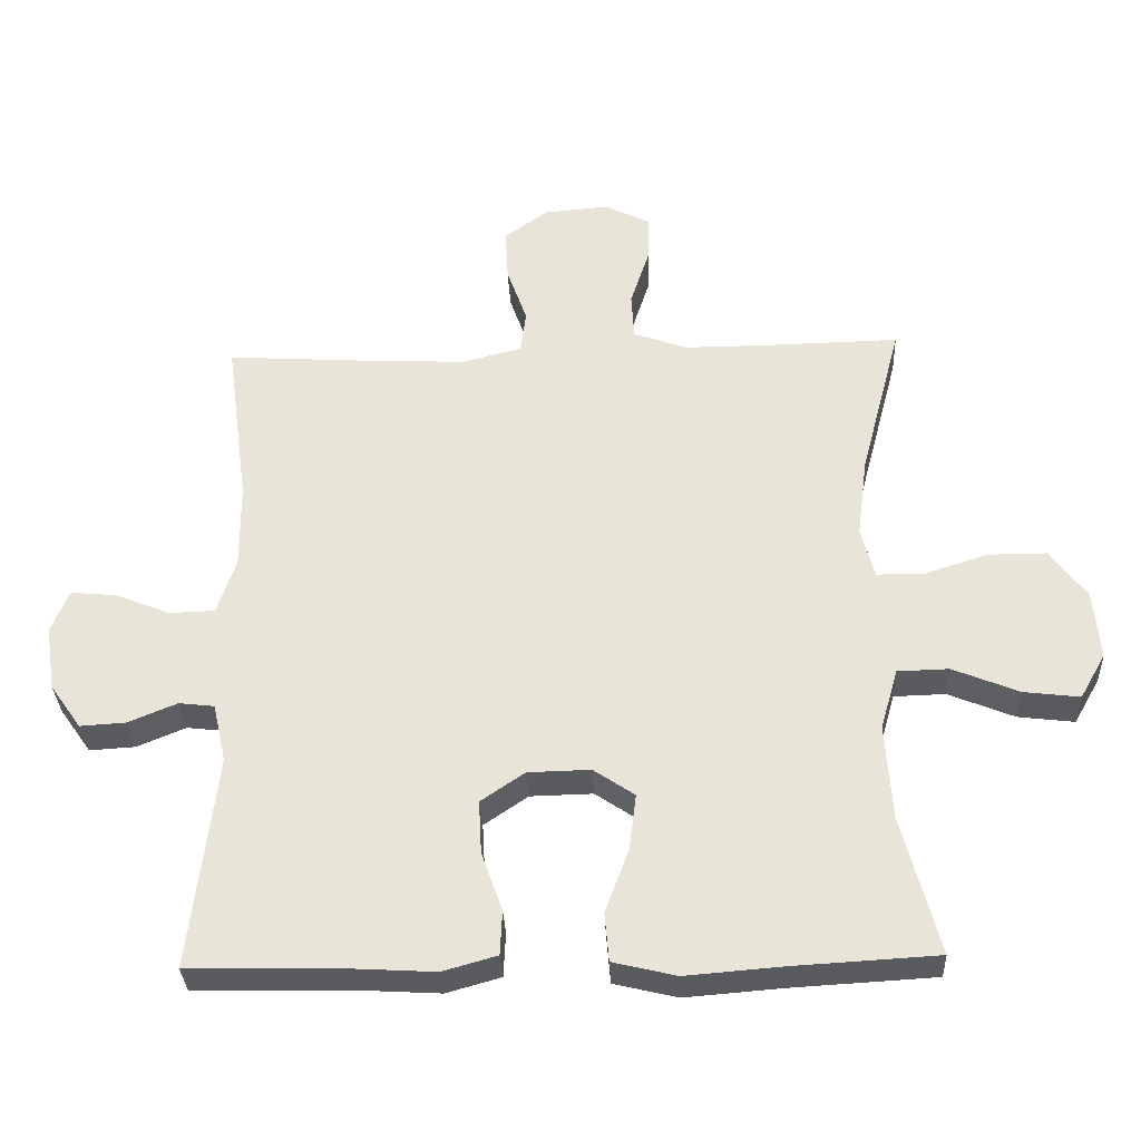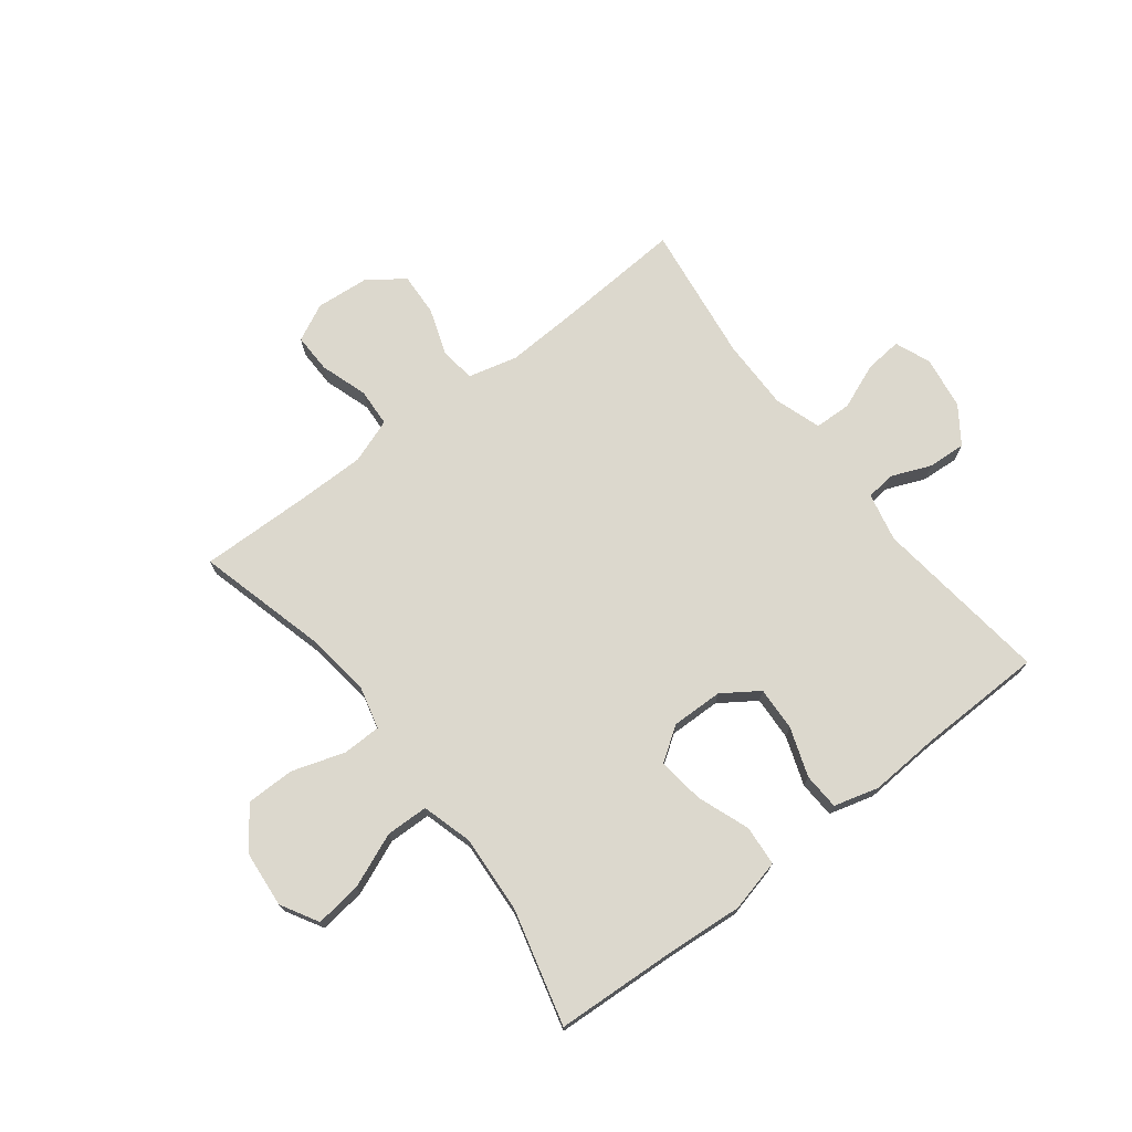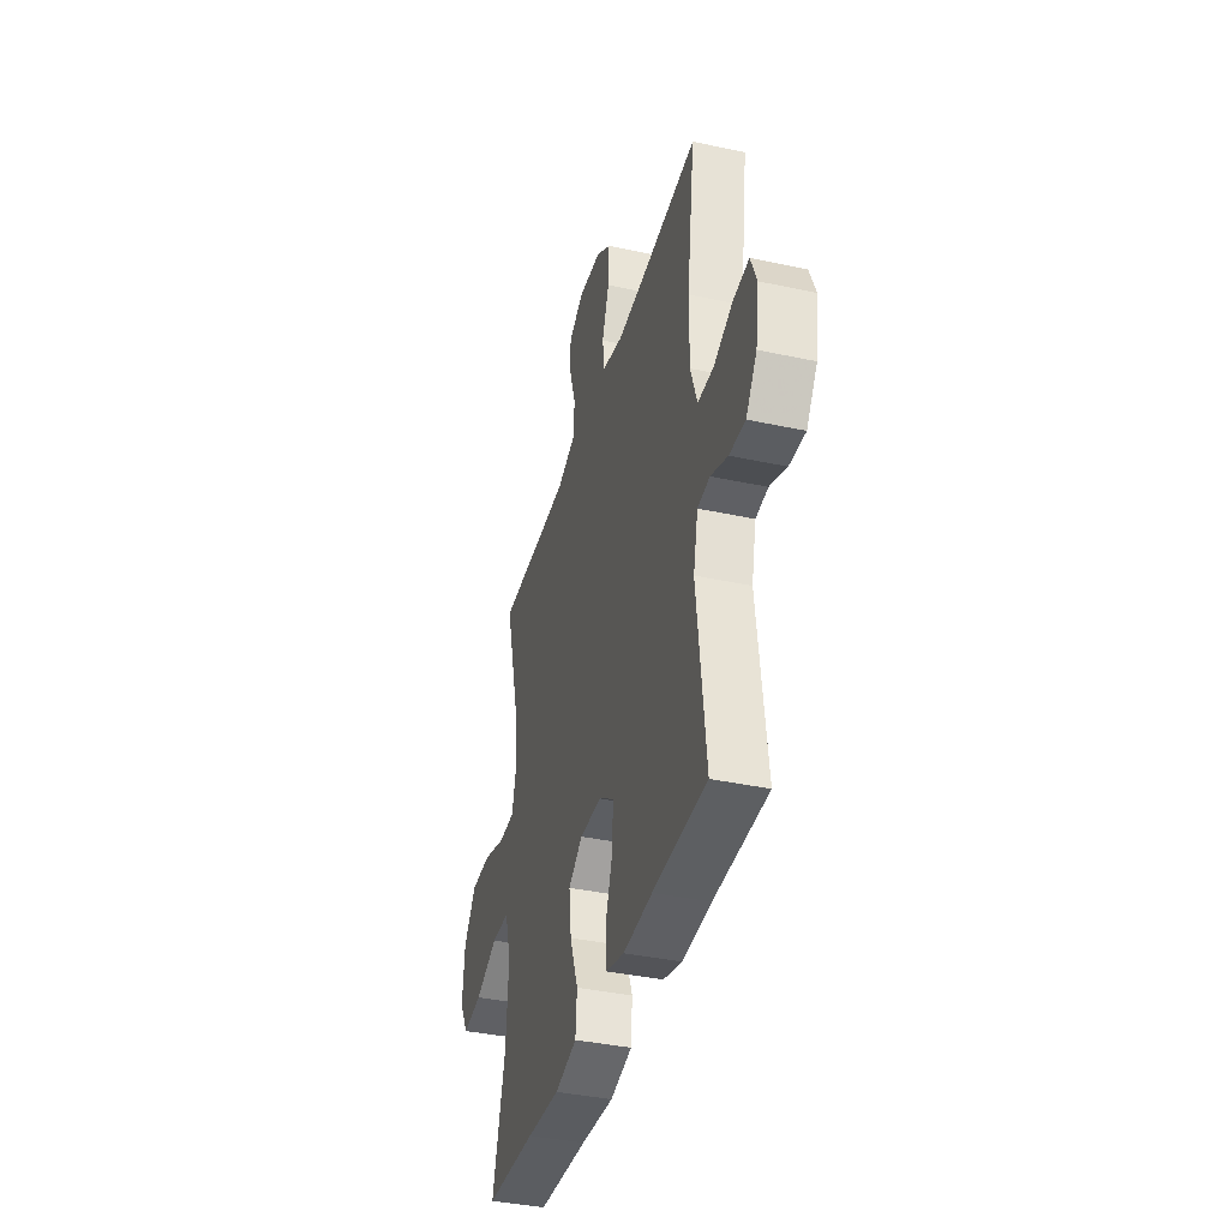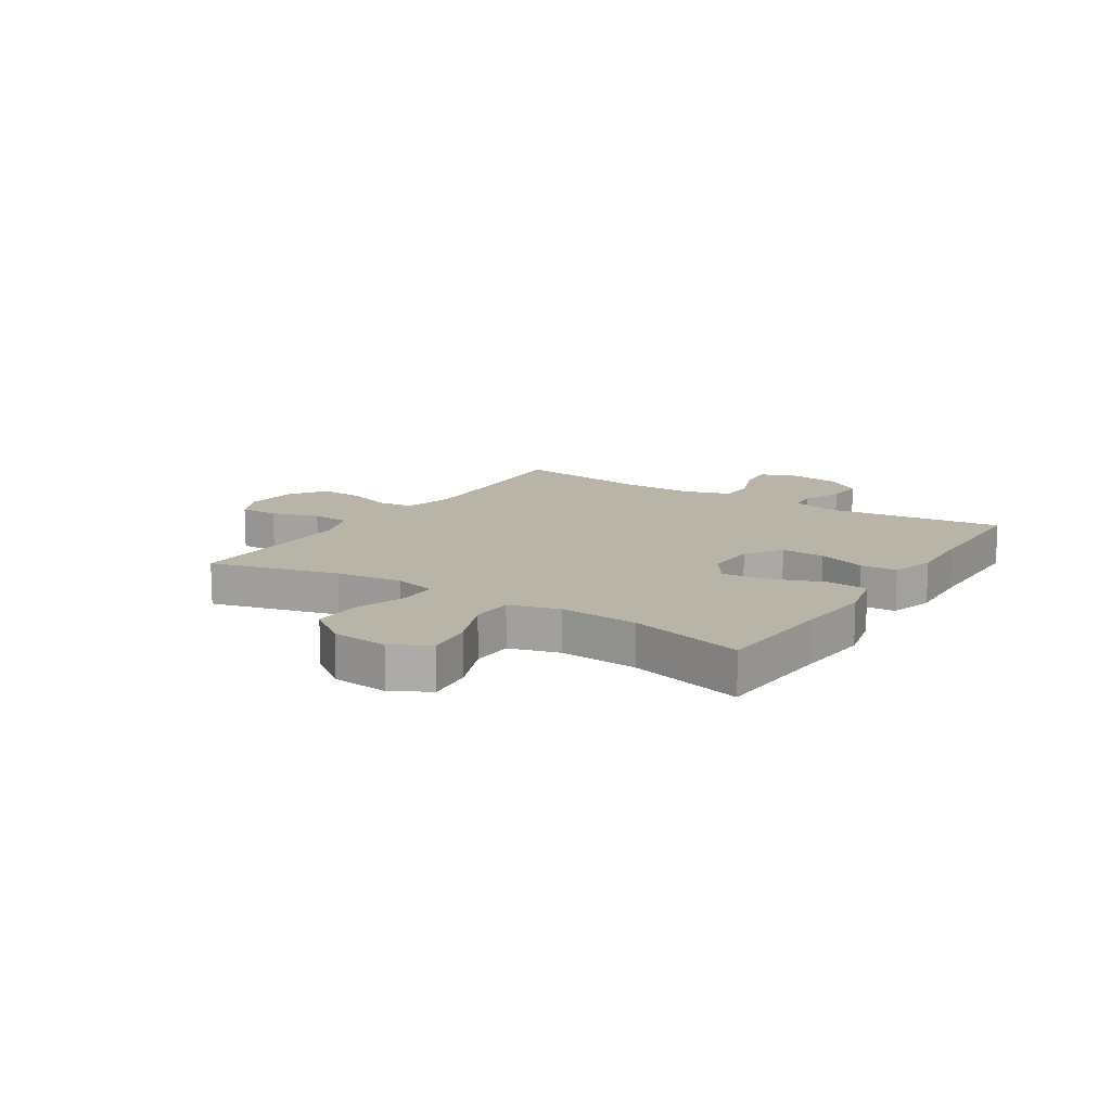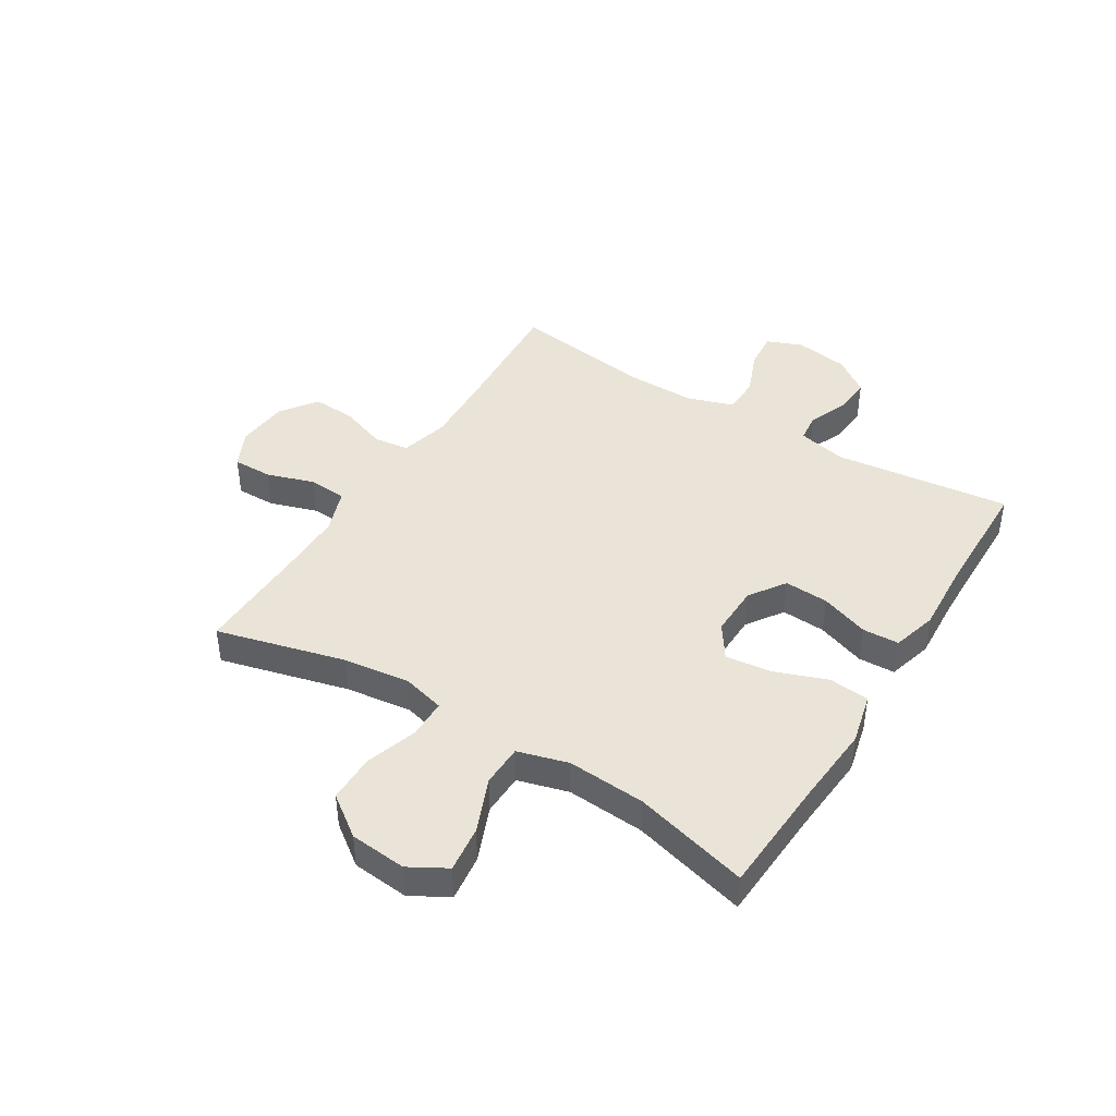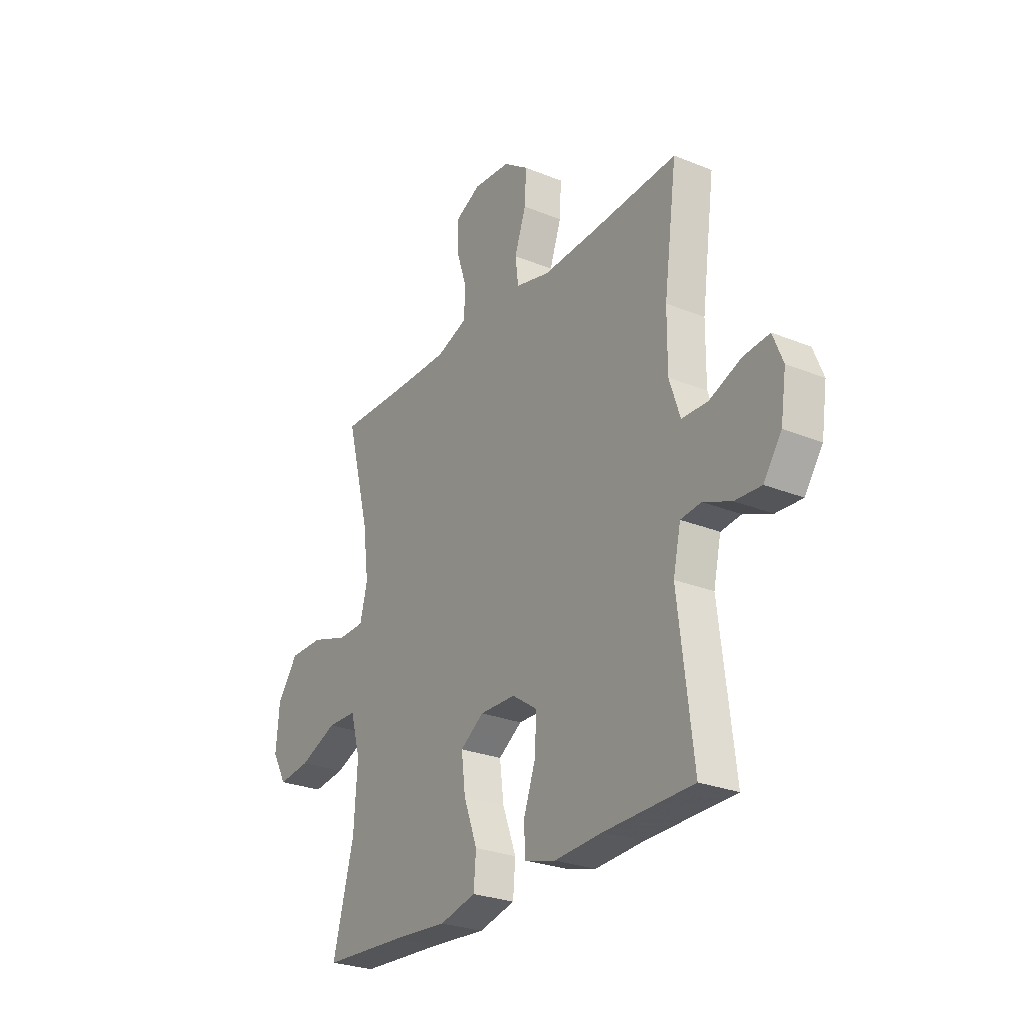
<metadata>
{"format":"obj","ext":"obj","renderer":"f3d","projection":"perspective","resolution":1024,"background":"white","views":[{"elev":-32.5,"azim":2.5,"up":"+Z"},{"elev":72.6,"azim":142.3,"up":"+Y"},{"elev":-38.7,"azim":-105.2,"up":"+Z"},{"elev":13.1,"azim":122.8,"up":"+Y"},{"elev":42.9,"azim":121.8,"up":"+Y"},{"elev":-26.8,"azim":-122.4,"up":"+Z"}]}
</metadata>
<code>
v -0.5 0.07 0.5
v -0.279 0.07 0.486
v -0.149 0.07 0.48
v -0.063 0.07 0.502
v -0.055 0.07 0.564
v -0.084 0.07 0.646
v -0.088 0.07 0.722
v -0.025 0.07 0.767
v 0.068 0.07 0.775
v 0.133 0.07 0.743
v 0.132 0.07 0.674
v 0.105 0.07 0.591
v 0.109 0.07 0.524
v 0.187 0.07 0.496
v 0.306 0.07 0.496
v 0.5 0.07 0.5
v 0.441 0.07 0.275
v 0.426 0.07 0.159
v 0.445 0.07 0.085
v 0.512 0.07 0.084
v 0.604 0.07 0.114
v 0.689 0.07 0.114
v 0.741 0.07 0.043
v 0.75 0.07 -0.056
v 0.713 0.07 -0.121
v 0.632 0.07 -0.111
v 0.537 0.07 -0.072
v 0.463 0.07 -0.074
v 0.438 0.07 -0.162
v 0.447 0.07 -0.299
v 0.5 0.07 -0.5
v 0.291 0.07 -0.512
v 0.154 0.07 -0.523
v 0.063 0.07 -0.501
v 0.057 0.07 -0.431
v 0.091 0.07 -0.339
v 0.101 0.07 -0.258
v 0.042 0.07 -0.218
v -0.048 0.07 -0.22
v -0.111 0.07 -0.263
v -0.107 0.07 -0.34
v -0.077 0.07 -0.425
v -0.08 0.07 -0.489
v -0.158 0.07 -0.511
v -0.278 0.07 -0.504
v -0.5 0.07 -0.5
v -0.463 0.07 -0.191
v -0.482 0.07 -0.106
v -0.533 0.07 -0.1
v -0.603 0.07 -0.129
v -0.669 0.07 -0.133
v -0.714 0.07 -0.069
v -0.728 0.07 0.024
v -0.703 0.07 0.086
v -0.638 0.07 0.08
v -0.558 0.07 0.048
v -0.493 0.07 0.05
v -0.466 0.07 0.131
v -0.467 0.07 0.256
v -0.5 0 0.5
v -0.279 0 0.486
v -0.149 0 0.48
v -0.063 0 0.502
v -0.055 0 0.564
v -0.084 0 0.646
v -0.088 0 0.722
v -0.025 0 0.767
v 0.068 0 0.775
v 0.133 0 0.743
v 0.132 0 0.674
v 0.105 0 0.591
v 0.109 0 0.524
v 0.187 0 0.496
v 0.306 0 0.496
v 0.5 0 0.5
v 0.441 0 0.275
v 0.426 0 0.159
v 0.445 0 0.085
v 0.512 0 0.084
v 0.604 0 0.114
v 0.689 0 0.114
v 0.741 0 0.043
v 0.75 0 -0.056
v 0.713 0 -0.121
v 0.632 0 -0.111
v 0.537 0 -0.072
v 0.463 0 -0.074
v 0.438 0 -0.162
v 0.447 0 -0.299
v 0.5 0 -0.5
v 0.291 0 -0.512
v 0.154 0 -0.523
v 0.063 0 -0.501
v 0.057 0 -0.431
v 0.091 0 -0.339
v 0.101 0 -0.258
v 0.042 0 -0.218
v -0.048 0 -0.22
v -0.111 0 -0.263
v -0.107 0 -0.34
v -0.077 0 -0.425
v -0.08 0 -0.489
v -0.158 0 -0.511
v -0.278 0 -0.504
v -0.5 0 -0.5
v -0.463 0 -0.191
v -0.482 0 -0.106
v -0.533 0 -0.1
v -0.603 0 -0.129
v -0.669 0 -0.133
v -0.714 0 -0.069
v -0.728 0 0.024
v -0.703 0 0.086
v -0.638 0 0.08
v -0.558 0 0.048
v -0.493 0 0.05
v -0.466 0 0.131
v -0.467 0 0.256
f 53 54 55 56
f 53 56 57
f 52 53 57
f 49 50 51 52
f 48 49 52 57
f 47 48 57 58
f 45 46 47
f 41 42 43 44
f 40 41 44 45
f 33 34 35 36
f 32 33 36 37
f 30 31 32 37
f 29 30 37 38
f 24 25 26 27
f 24 27 28
f 23 24 28
f 20 21 22 23
f 19 20 23 28
f 18 19 28 29
f 15 16 17
f 14 15 17 18
f 13 14 18 29
f 9 10 11 12
f 9 12 13
f 8 9 13
f 5 6 7 8
f 4 5 8 13
f 3 4 13 29
f 59 1 2
f 40 45 47 58
f 39 40 58 59
f 29 38 39 59
f 2 3 29 59
f 115 114 113 112
f 116 115 112
f 116 112 111
f 111 110 109 108
f 116 111 108 107
f 117 116 107 106
f 106 105 104
f 103 102 101 100
f 104 103 100 99
f 95 94 93 92
f 96 95 92 91
f 96 91 90 89
f 97 96 89 88
f 86 85 84 83
f 87 86 83
f 87 83 82
f 82 81 80 79
f 87 82 79 78
f 88 87 78 77
f 76 75 74
f 77 76 74 73
f 88 77 73 72
f 71 70 69 68
f 72 71 68
f 72 68 67
f 67 66 65 64
f 72 67 64 63
f 88 72 63 62
f 61 60 118
f 117 106 104 99
f 118 117 99 98
f 118 98 97 88
f 118 88 62 61
f 1 60 61 2
f 2 61 62 3
f 3 62 63 4
f 4 63 64 5
f 5 64 65 6
f 6 65 66 7
f 7 66 67 8
f 8 67 68 9
f 9 68 69 10
f 10 69 70 11
f 11 70 71 12
f 12 71 72 13
f 13 72 73 14
f 14 73 74 15
f 15 74 75 16
f 16 75 76 17
f 17 76 77 18
f 18 77 78 19
f 19 78 79 20
f 20 79 80 21
f 21 80 81 22
f 22 81 82 23
f 23 82 83 24
f 24 83 84 25
f 25 84 85 26
f 26 85 86 27
f 27 86 87 28
f 28 87 88 29
f 29 88 89 30
f 30 89 90 31
f 31 90 91 32
f 32 91 92 33
f 33 92 93 34
f 34 93 94 35
f 35 94 95 36
f 36 95 96 37
f 37 96 97 38
f 38 97 98 39
f 39 98 99 40
f 40 99 100 41
f 41 100 101 42
f 42 101 102 43
f 43 102 103 44
f 44 103 104 45
f 45 104 105 46
f 46 105 106 47
f 47 106 107 48
f 48 107 108 49
f 49 108 109 50
f 50 109 110 51
f 51 110 111 52
f 52 111 112 53
f 53 112 113 54
f 54 113 114 55
f 55 114 115 56
f 56 115 116 57
f 57 116 117 58
f 58 117 118 59
f 59 118 60 1

</code>
